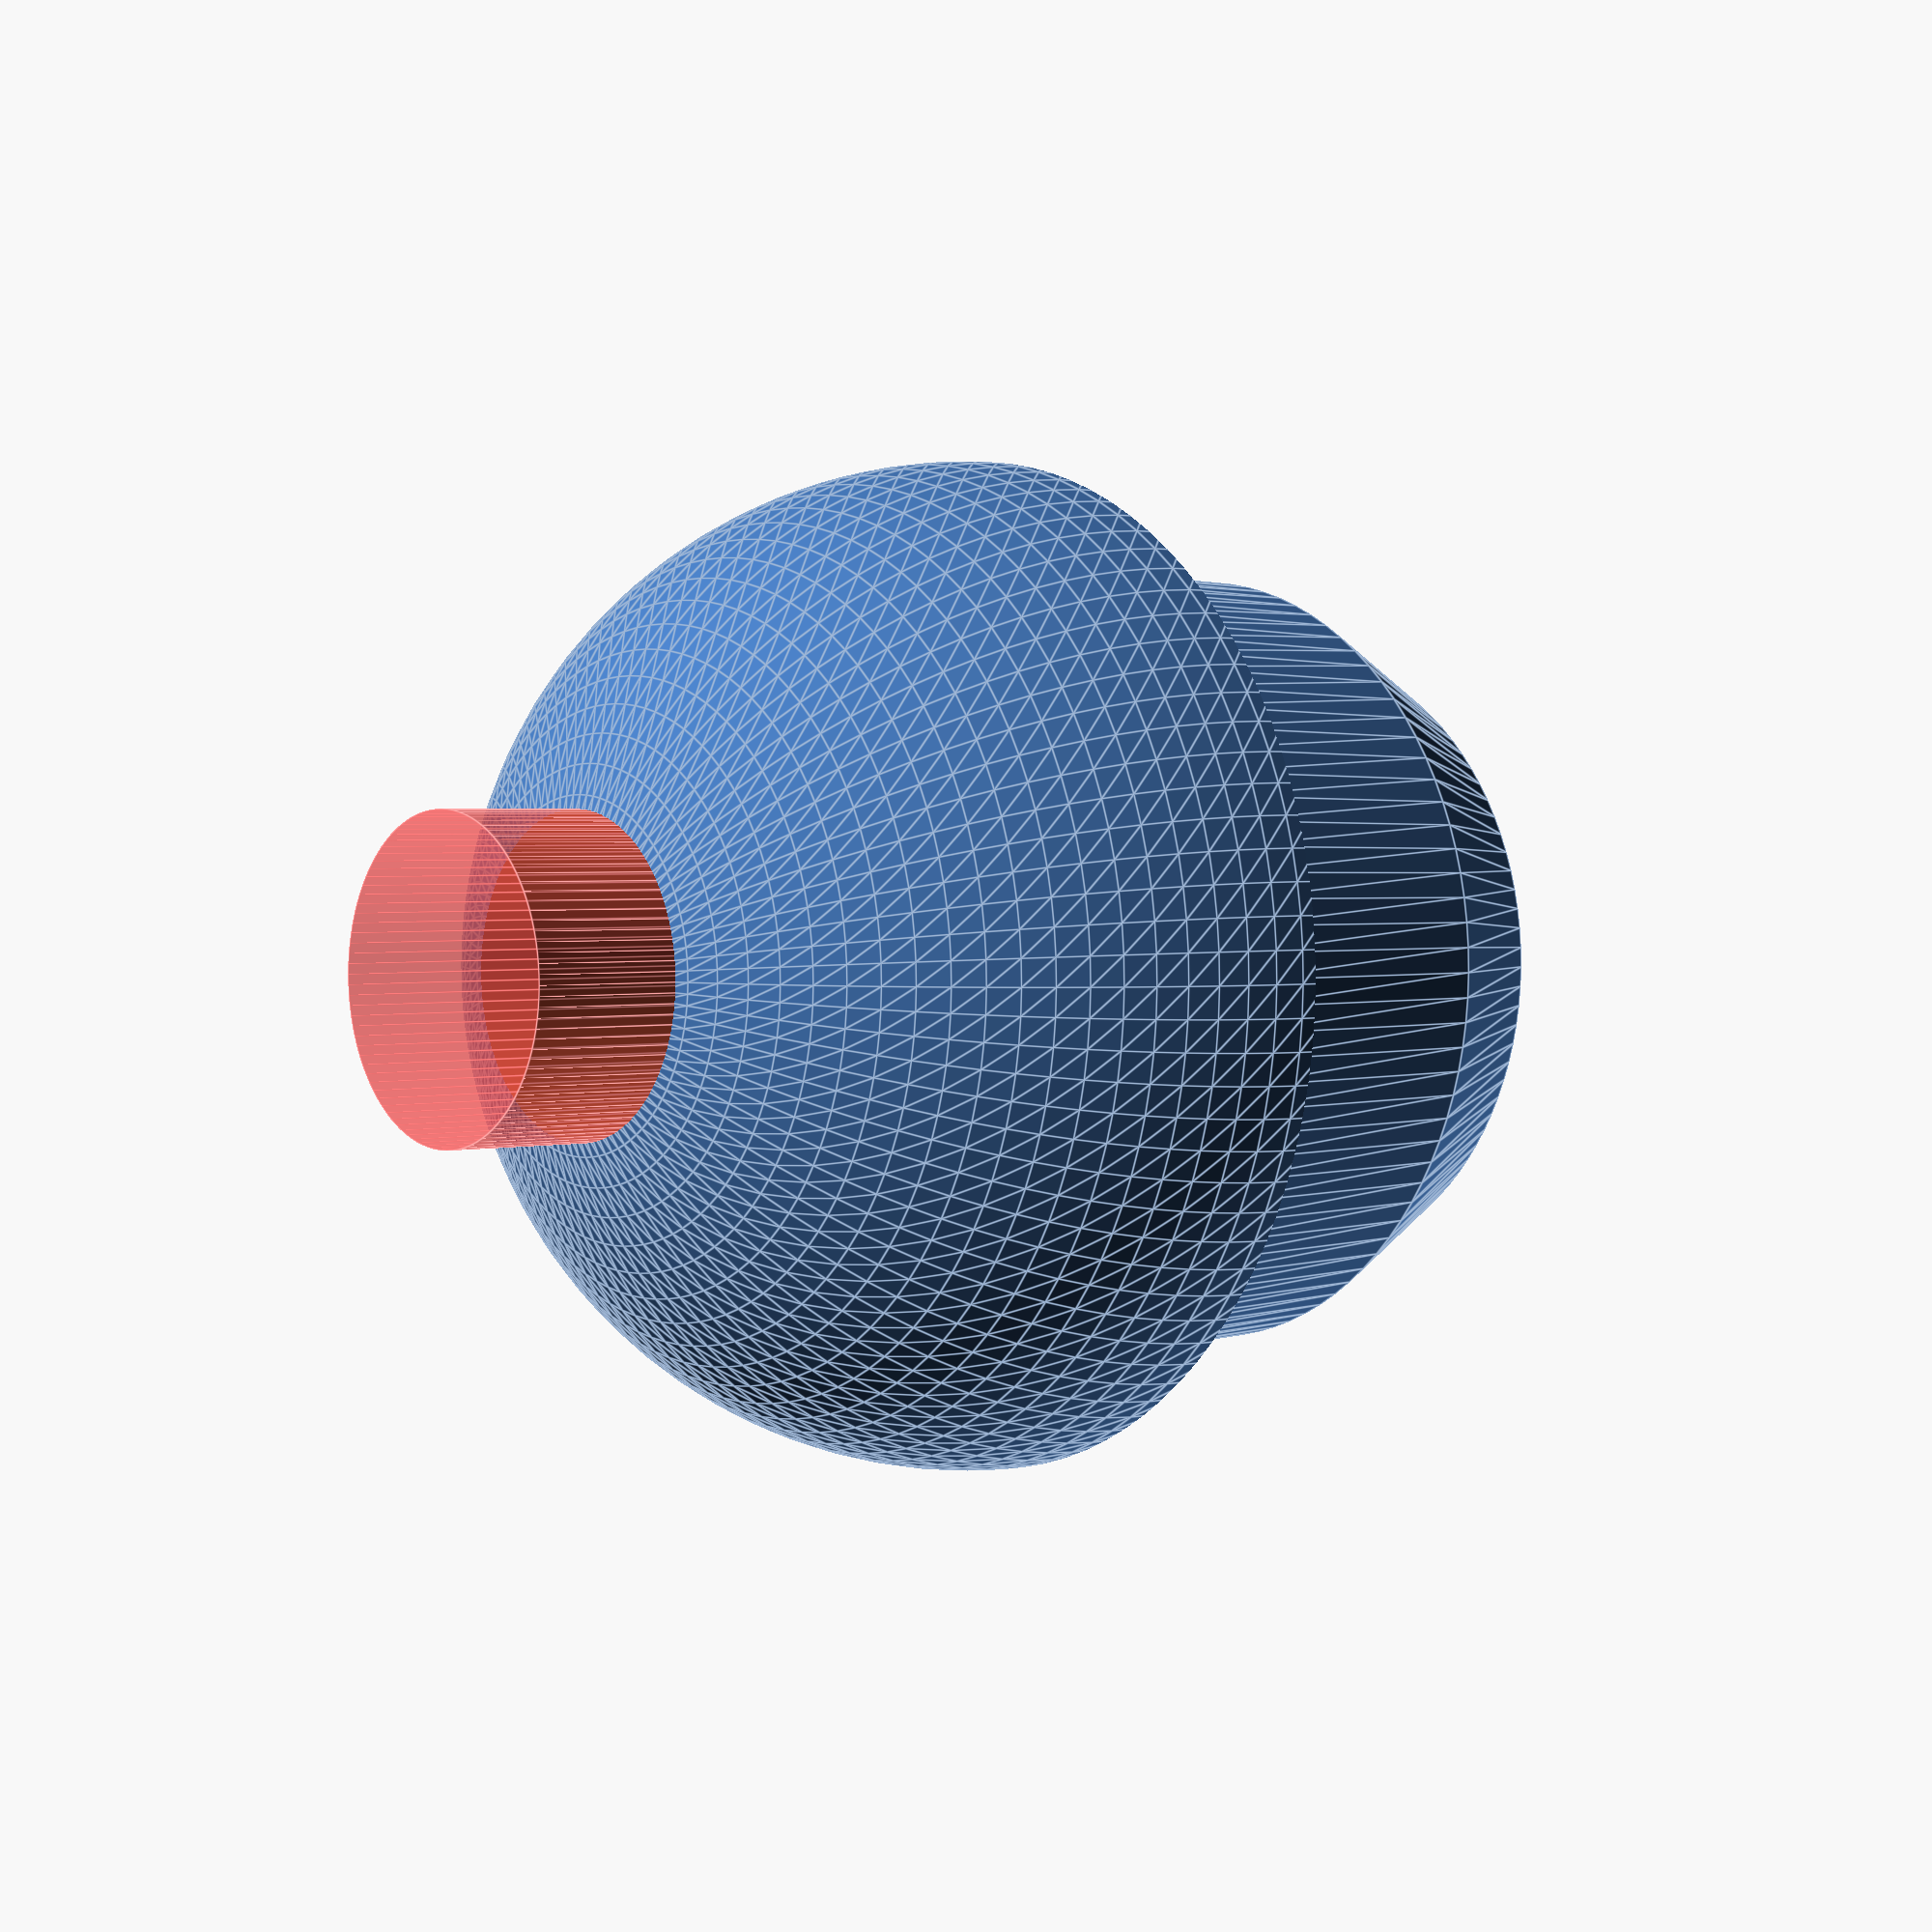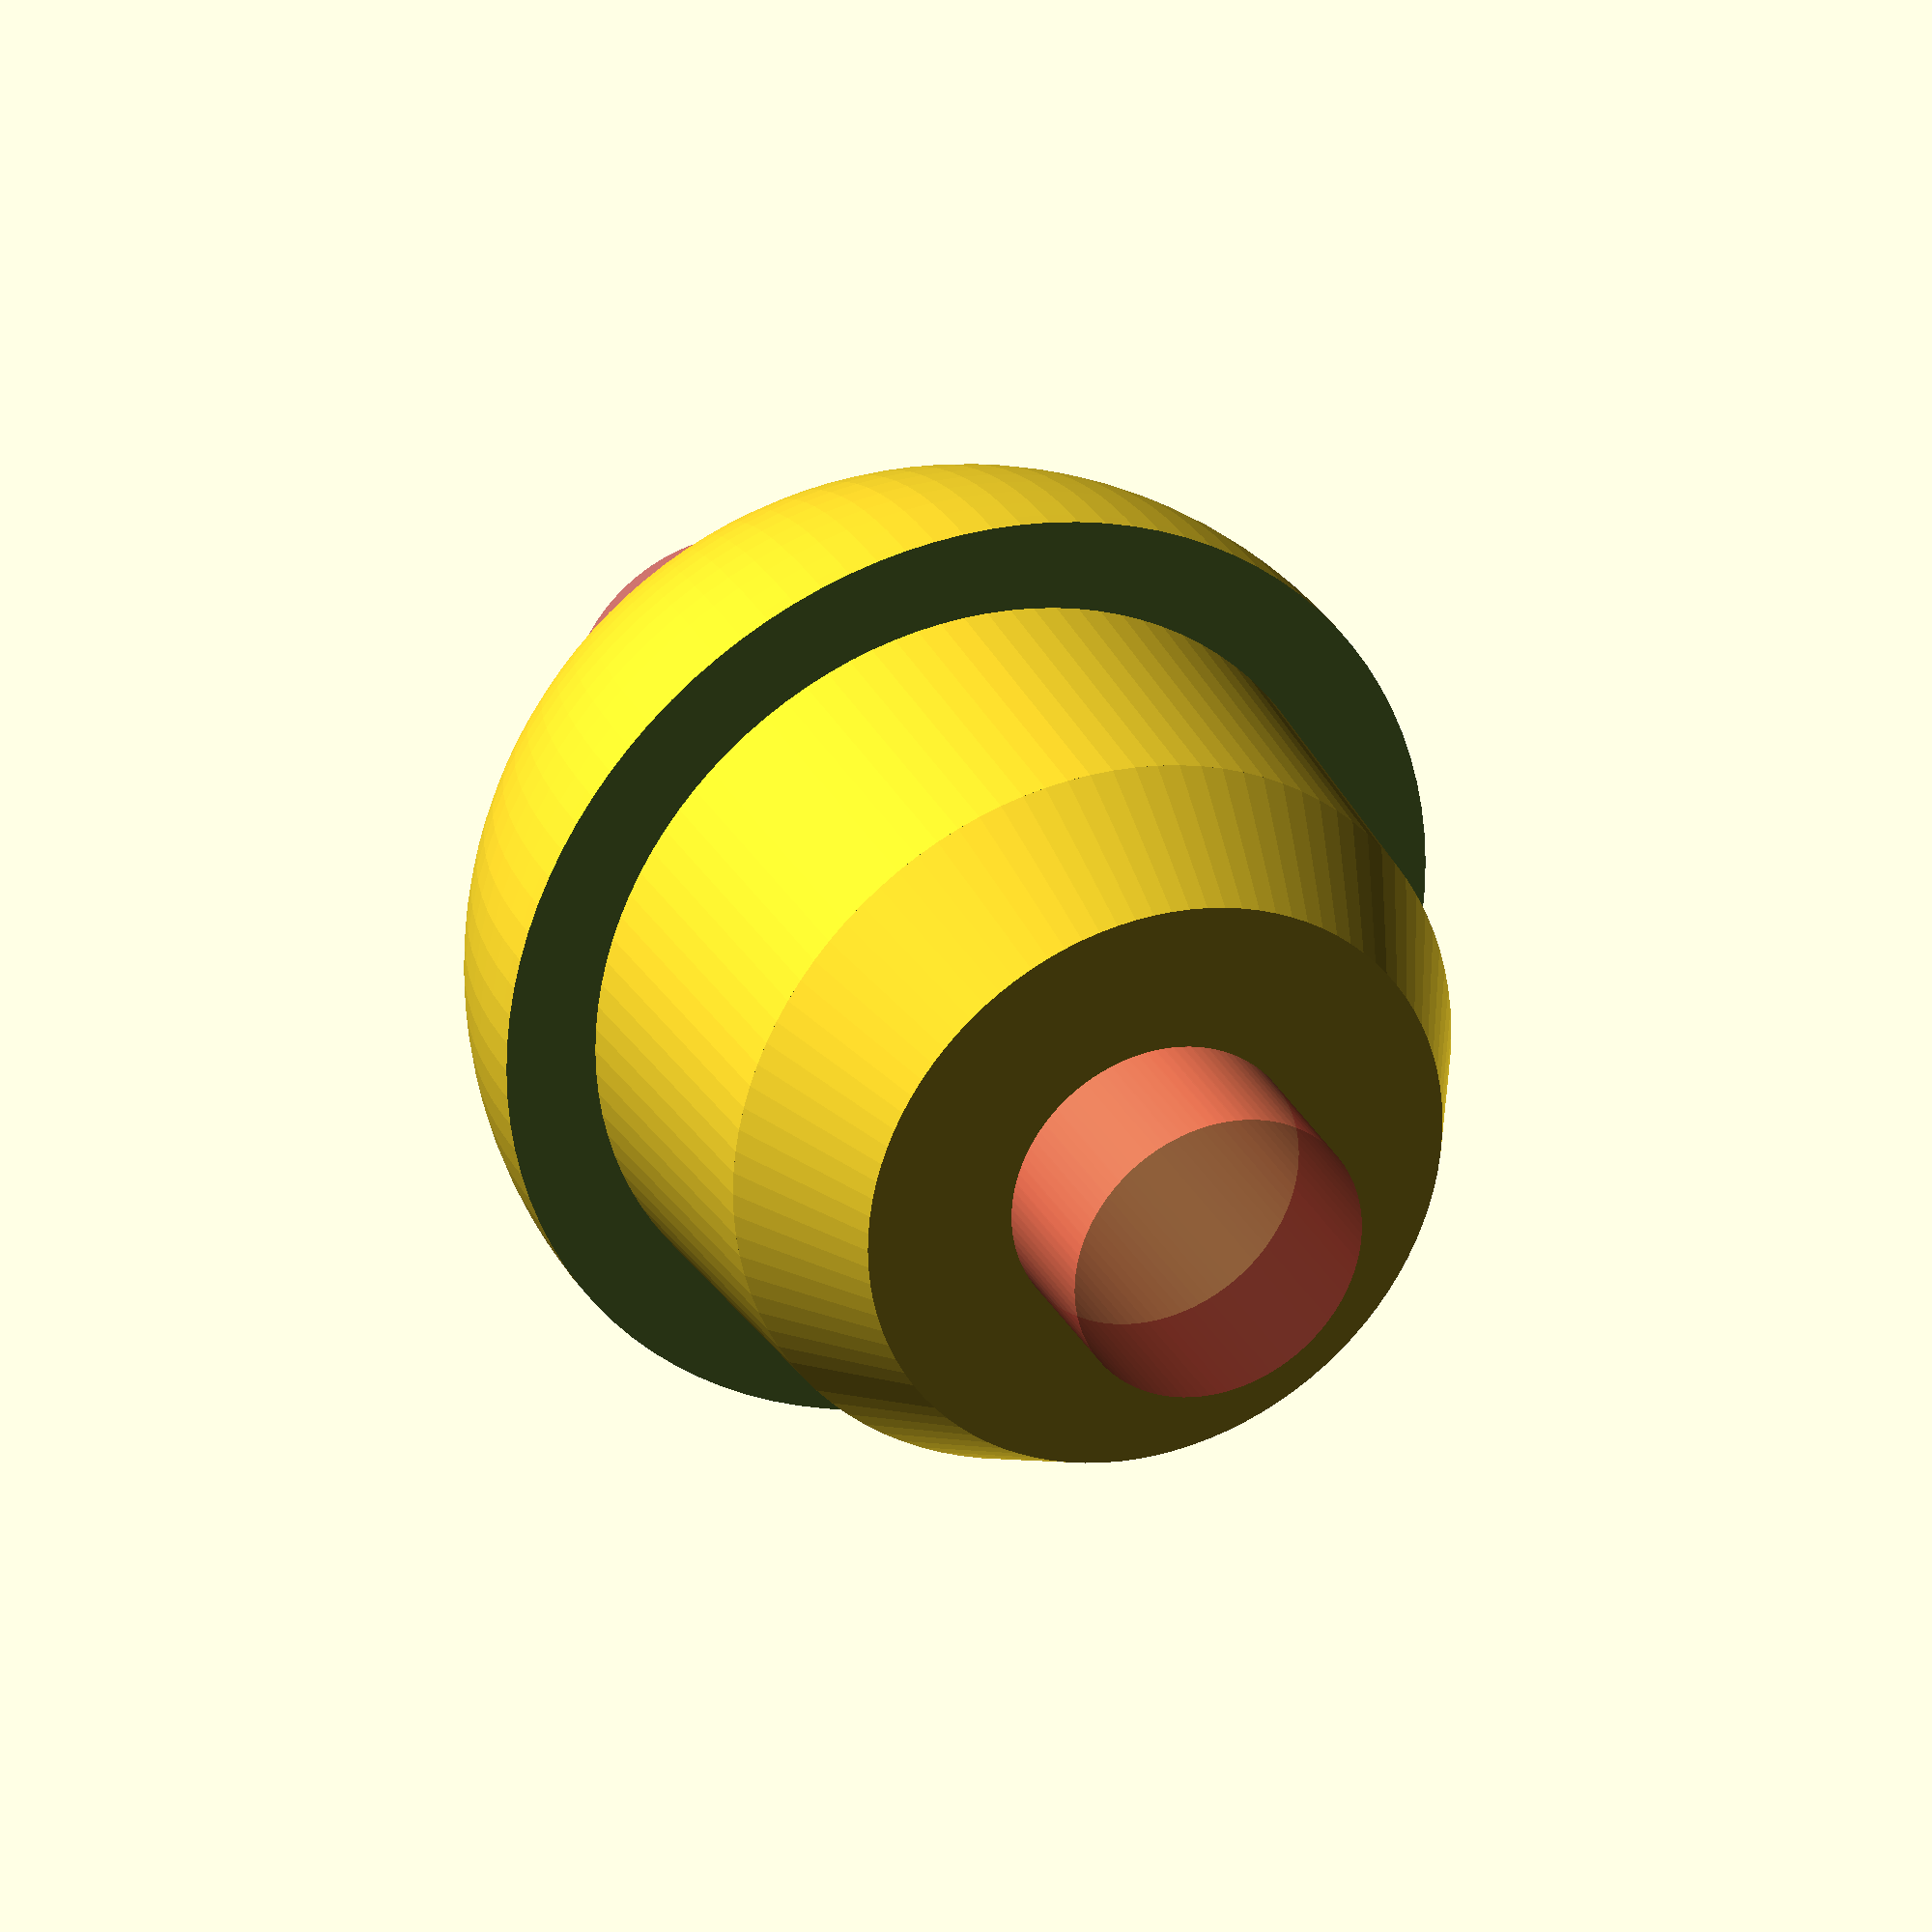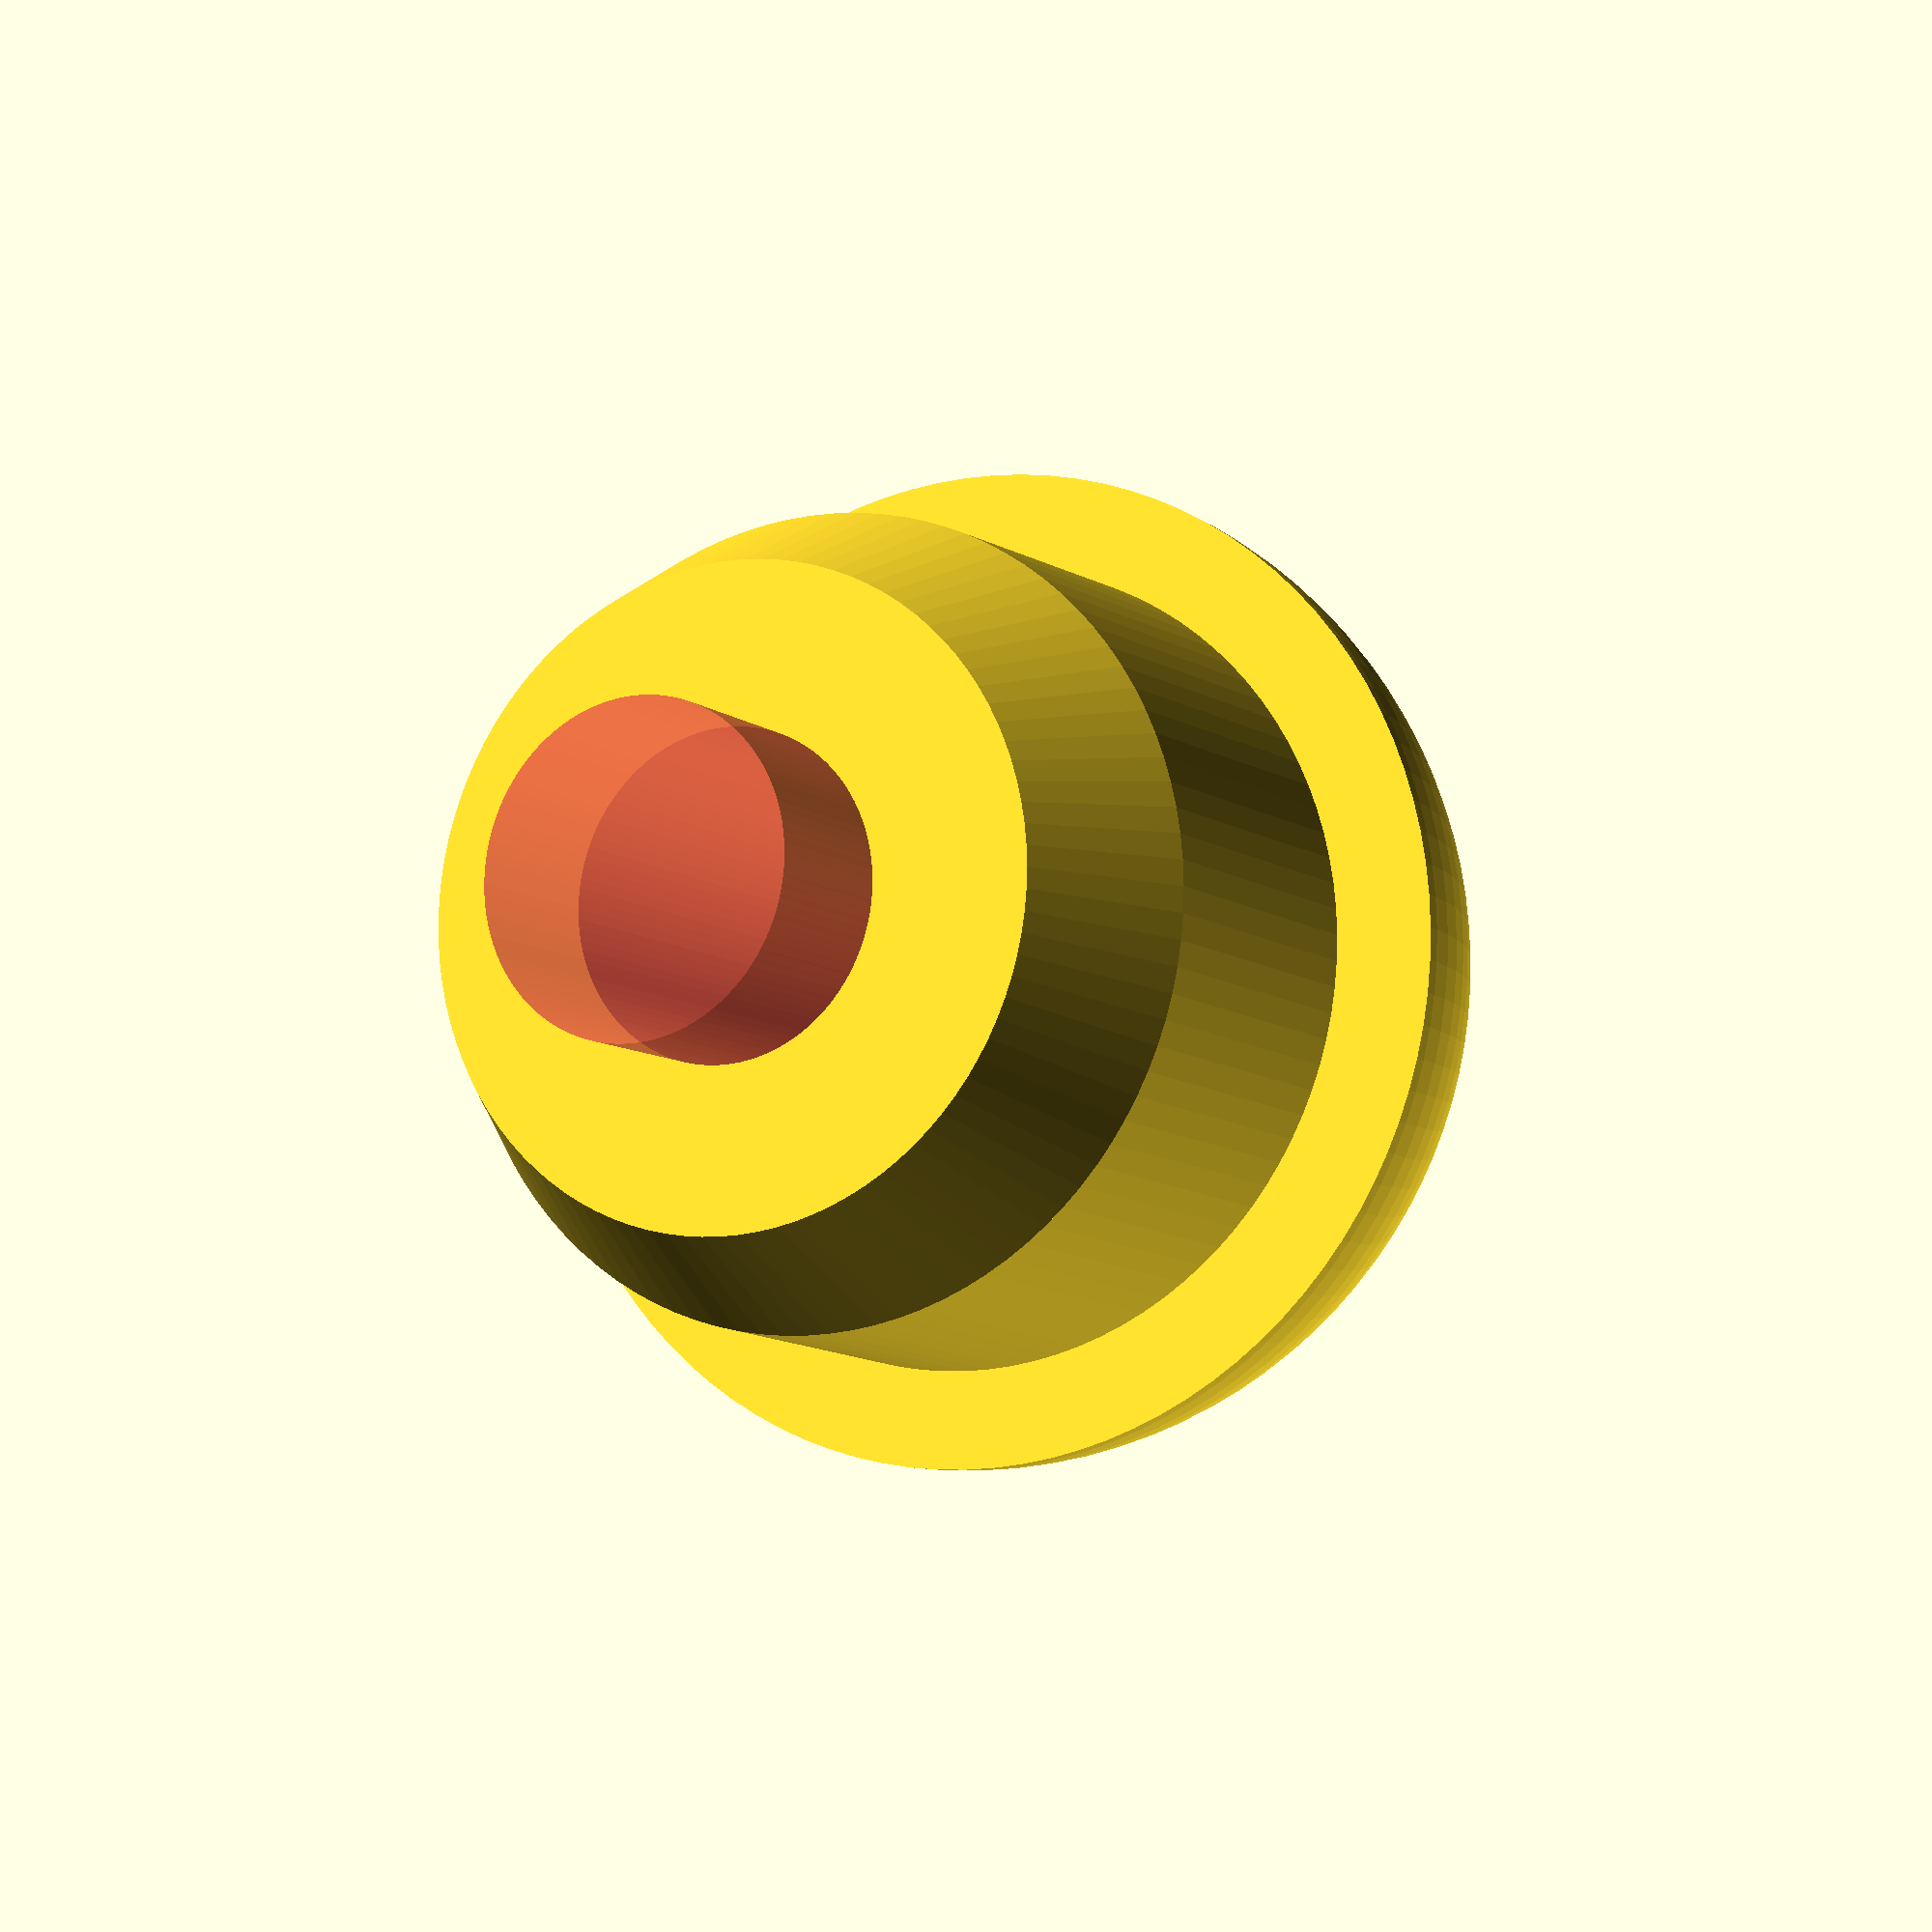
<openscad>
// Tube ID: 26mm
// Tube OD: 32mm 
// PCB width = 1.6mm


$fn=100;

module topBall() {
    difference() {
        union() {
            sphere(16);
            cylinder(d=10,h=7.2);
        }
        union() {
            translate([-16,-16,0]) {
                cube([32, 32, 32], centre=true);
            }
        }
    }
}


difference() {
    union() {
        topBall();
        // sloped cylinder to help fit
        cylinder(d1=25.8, d2=25, h=10);
        translate([0,0,10]) {
            cylinder(d1=25, d2=20, h=5);
        }
    }
    union() {
        translate([0,0,-20]) {
            #cylinder(d=10, h=40);
        }
    }
}
</openscad>
<views>
elev=178.2 azim=71.5 roll=309.9 proj=p view=edges
elev=149.4 azim=140.1 roll=203.7 proj=o view=solid
elev=9.0 azim=309.6 roll=28.2 proj=p view=wireframe
</views>
